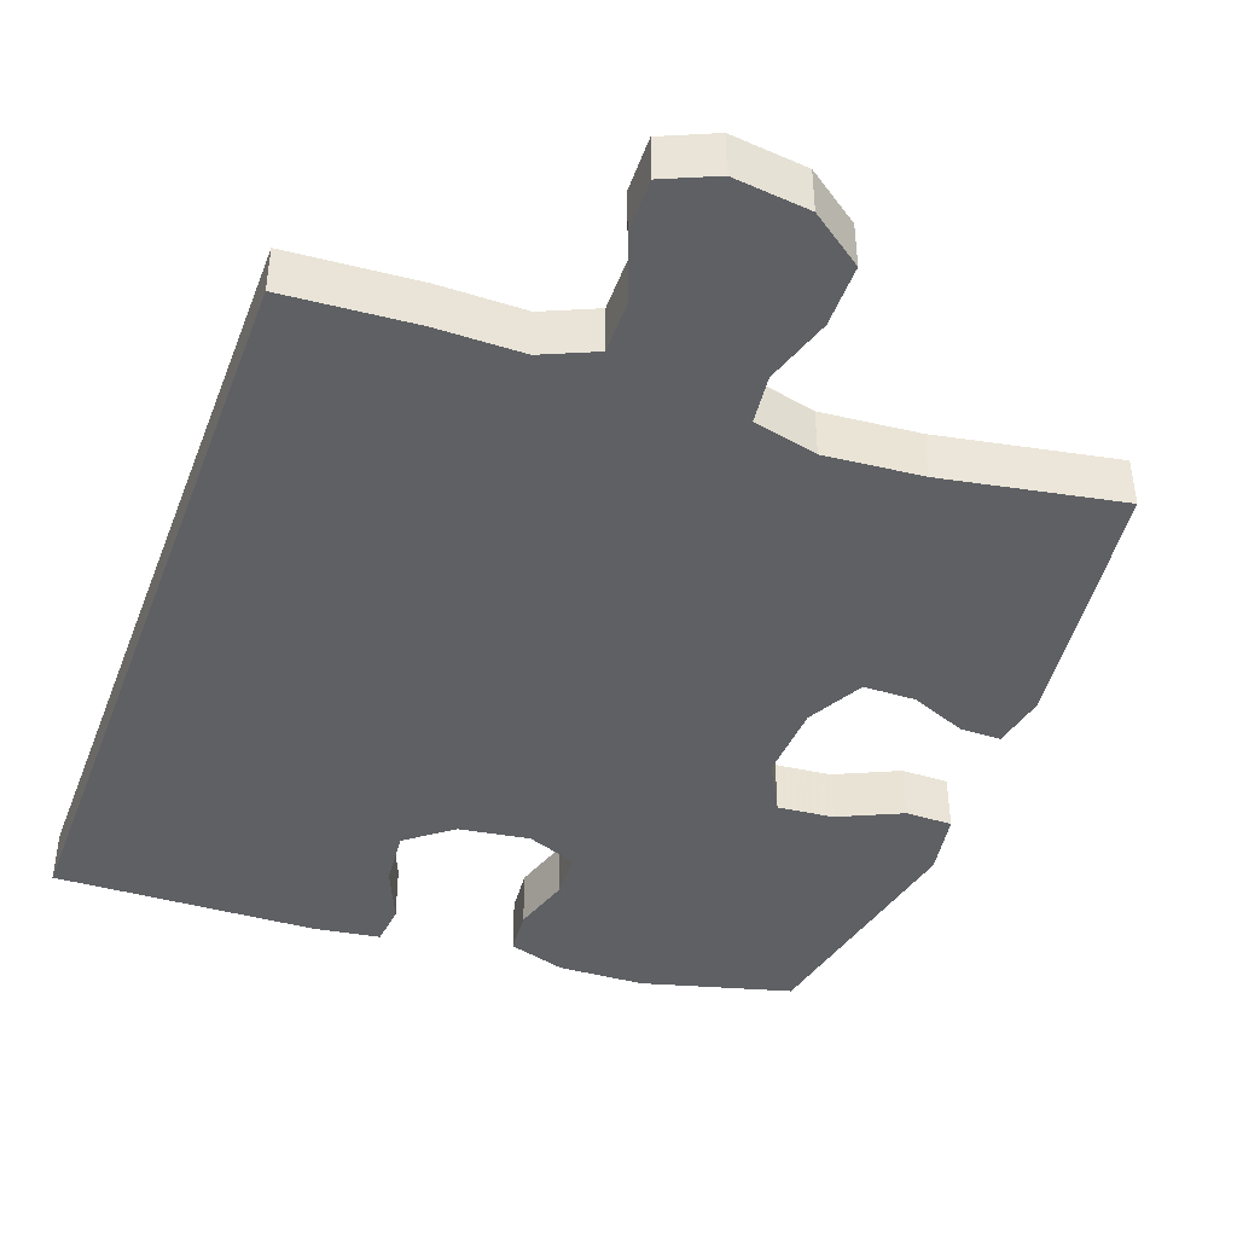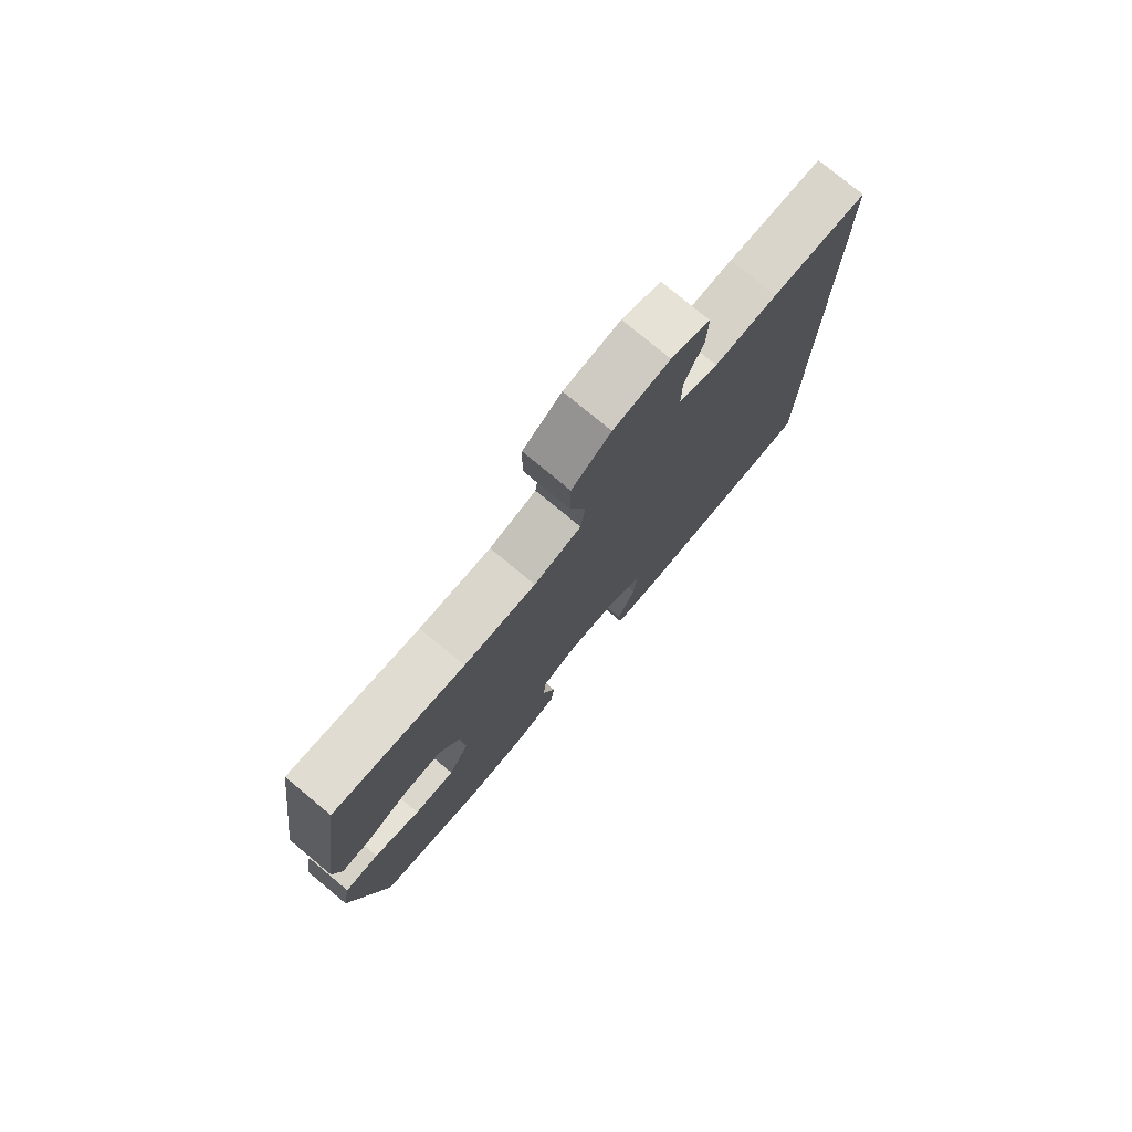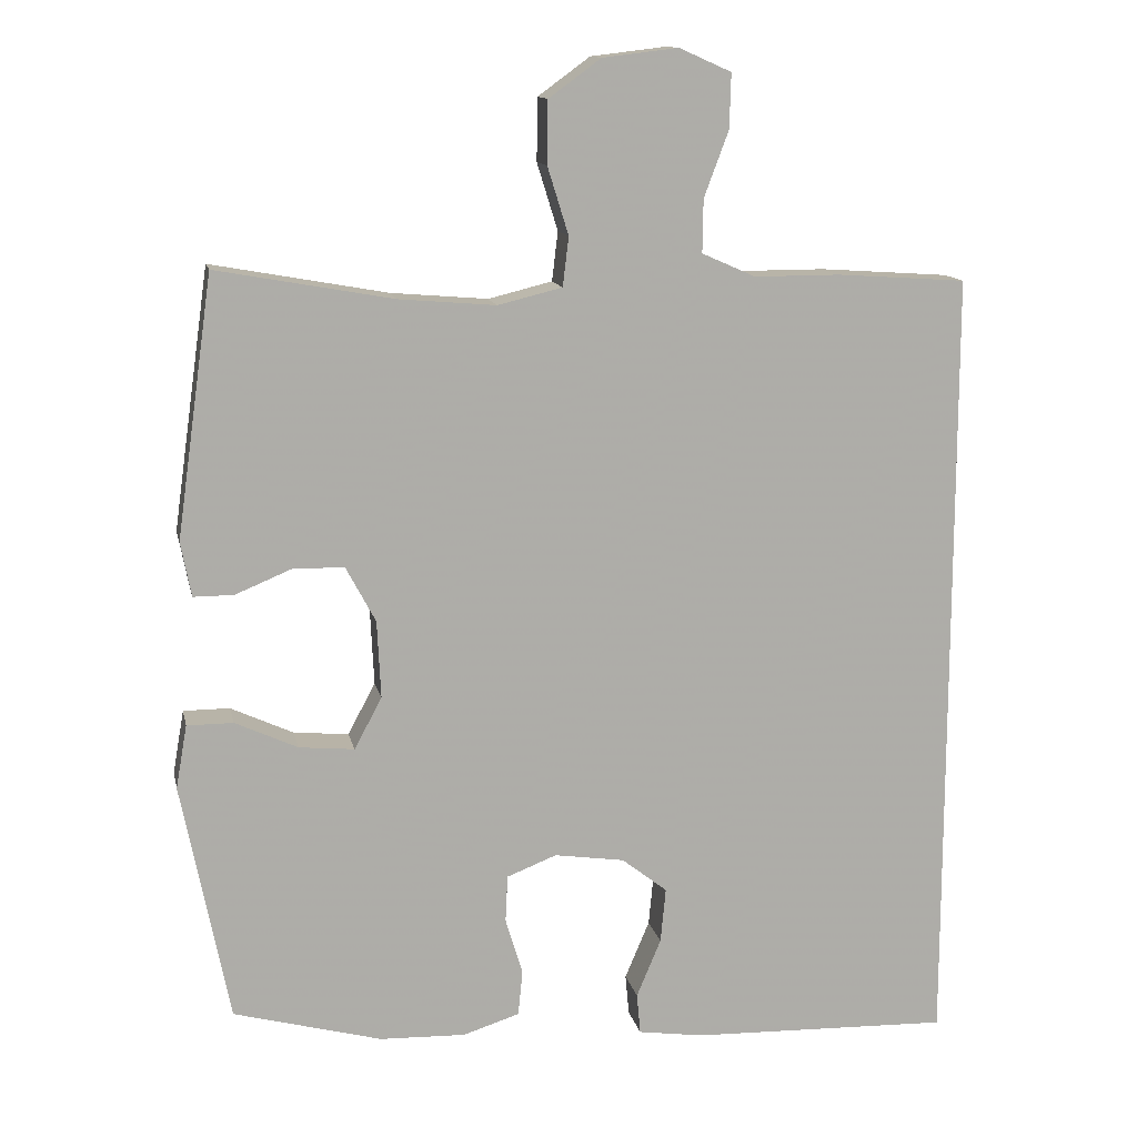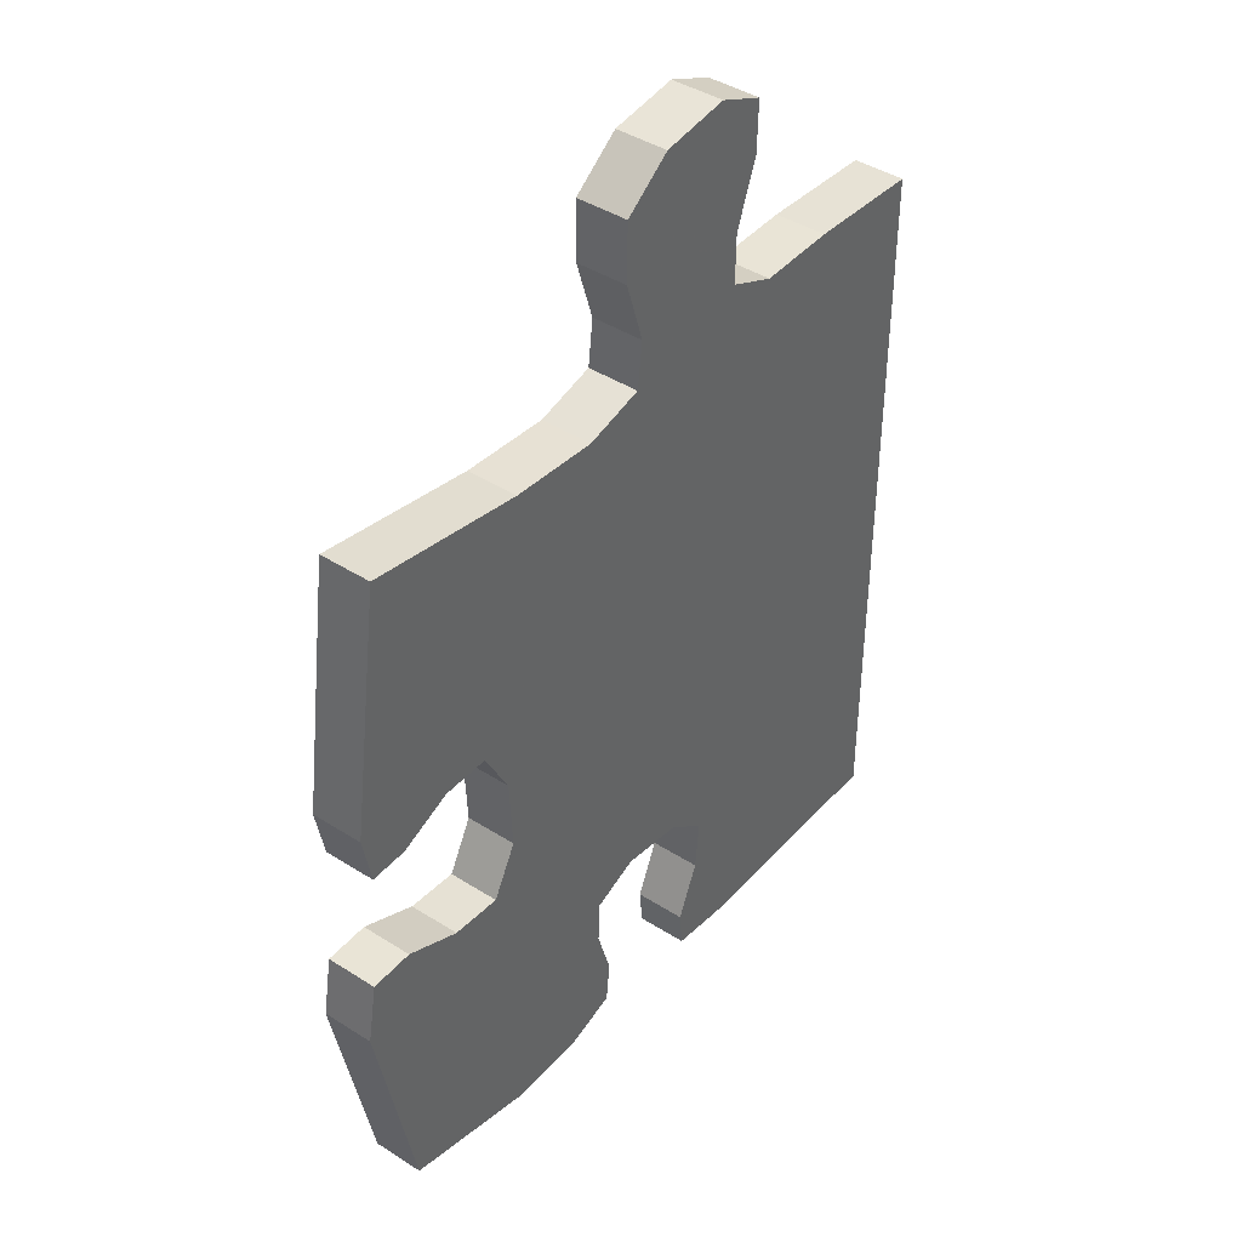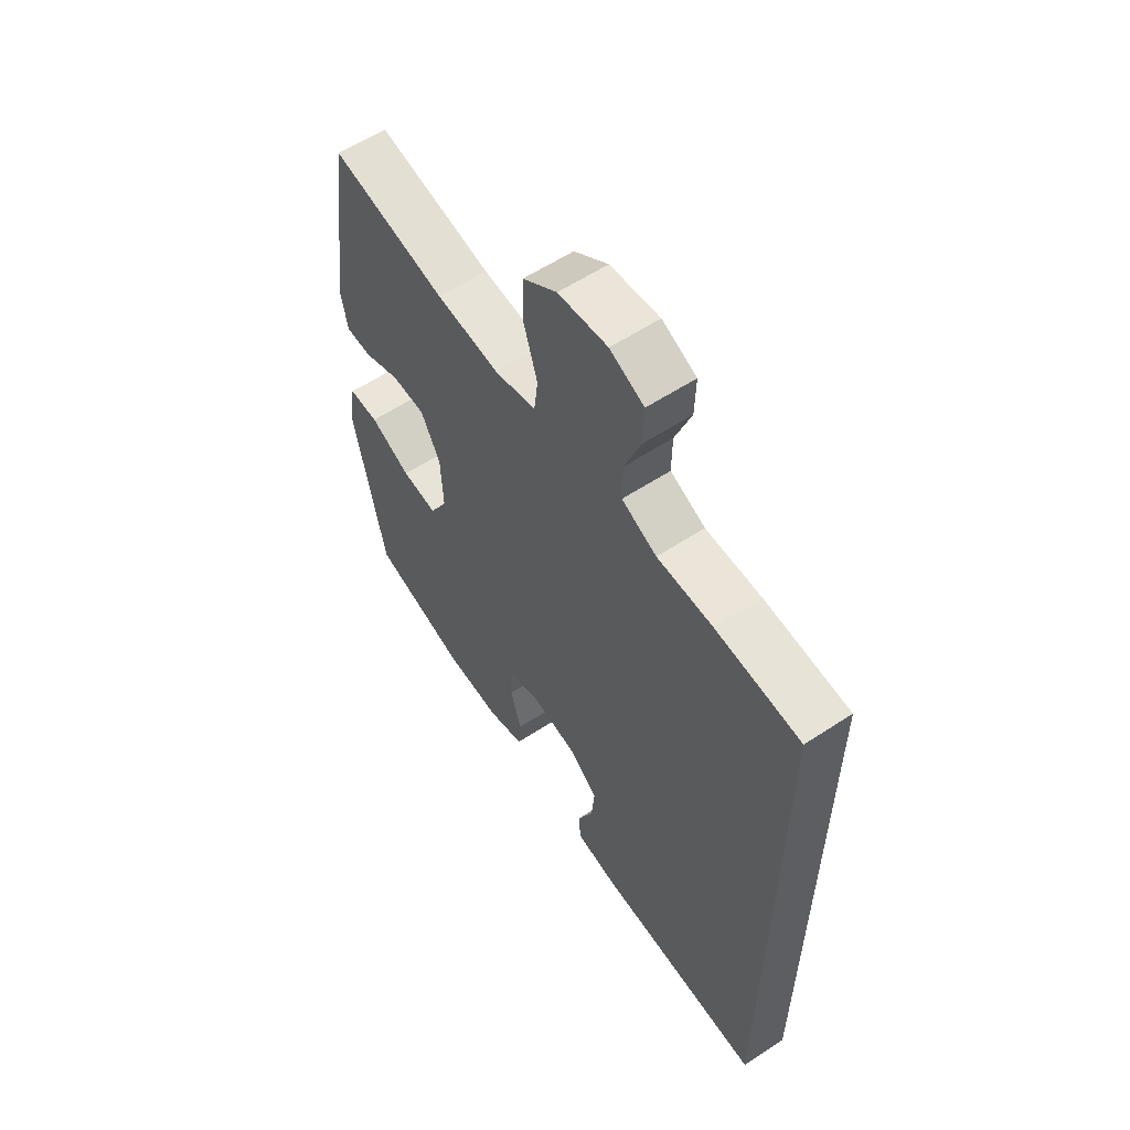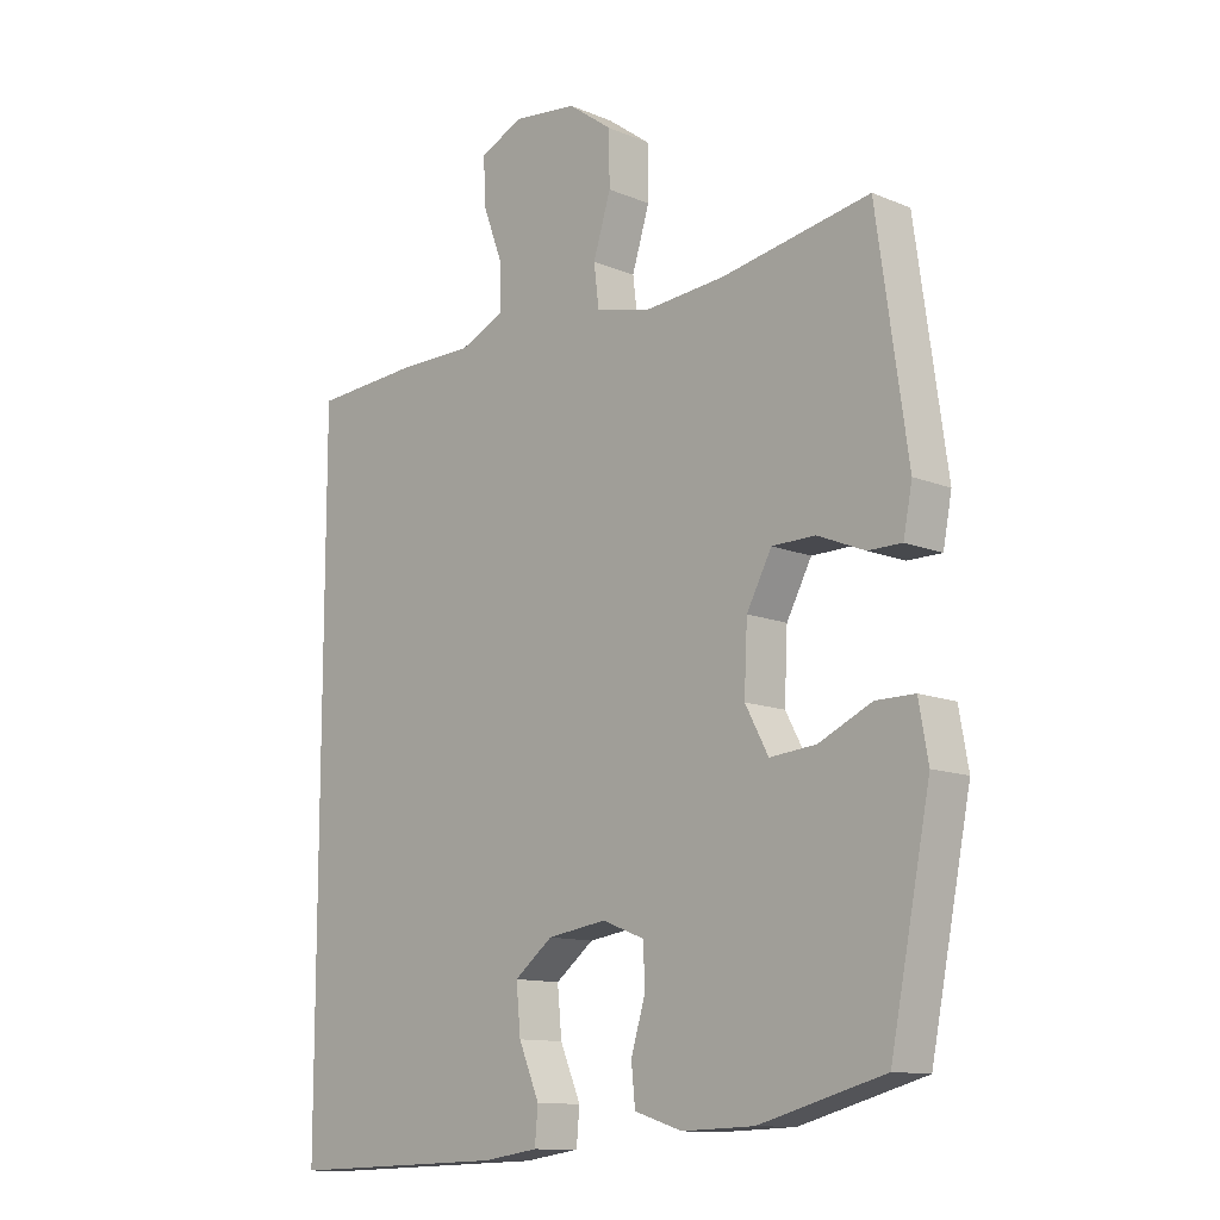
<metadata>
{"format":"obj","ext":"obj","renderer":"f3d","projection":"perspective","resolution":1024,"background":"white","views":[{"elev":-42.9,"azim":-20.3,"up":"+Y"},{"elev":77.9,"azim":129.6,"up":"+Z"},{"elev":13.0,"azim":168.2,"up":"+Z"},{"elev":42.5,"azim":127.3,"up":"+Z"},{"elev":59.2,"azim":-124.0,"up":"+Z"},{"elev":-12.1,"azim":45.7,"up":"+Z"}]}
</metadata>
<code>
v -0.5 0.07 -0.6
v -0.5 0.07 0.463
v -0.326 0.07 0.475
v -0.211 0.07 0.475
v -0.139 0.07 0.507
v -0.14 0.07 0.578
v -0.173 0.07 0.666
v -0.175 0.07 0.739
v -0.105 0.07 0.77
v -0.004 0.07 0.758
v 0.066 0.07 0.707
v 0.067 0.07 0.623
v 0.039 0.07 0.533
v 0.047 0.07 0.467
v 0.133 0.07 0.446
v 0.263 0.07 0.457
v 0.5 0.07 0.5
v 0.549 0.07 0.152
v 0.535 0.07 0.079
v 0.481 0.07 0.079
v 0.406 0.07 0.11
v 0.337 0.07 0.109
v 0.297 0.07 0.034
v 0.292 0.07 -0.07
v 0.329 0.07 -0.139
v 0.403 0.07 -0.132
v 0.487 0.07 -0.093
v 0.549 0.07 -0.093
v 0.564 0.07 -0.178
v 0.5 0.07 -0.5
v 0.301 0.07 -0.554
v 0.186 0.07 -0.558
v 0.11 0.07 -0.534
v 0.104 0.07 -0.473
v 0.127 0.07 -0.396
v 0.124 0.07 -0.333
v 0.057 0.07 -0.307
v -0.037 0.07 -0.321
v -0.098 0.07 -0.369
v -0.091 0.07 -0.443
v -0.058 0.07 -0.521
v -0.063 0.07 -0.576
v -0.151 0.07 -0.589
v -0.5 0 -0.6
v -0.5 0 0.463
v -0.326 0 0.475
v -0.211 0 0.475
v -0.139 0 0.507
v -0.14 0 0.578
v -0.173 0 0.666
v -0.175 0 0.739
v -0.105 0 0.77
v -0.004 0 0.758
v 0.066 0 0.707
v 0.067 0 0.623
v 0.039 0 0.533
v 0.047 0 0.467
v 0.133 0 0.446
v 0.263 0 0.457
v 0.5 0 0.5
v 0.549 0 0.152
v 0.535 0 0.079
v 0.481 0 0.079
v 0.406 0 0.11
v 0.337 0 0.109
v 0.297 0 0.034
v 0.292 0 -0.07
v 0.329 0 -0.139
v 0.403 0 -0.132
v 0.487 0 -0.093
v 0.549 0 -0.093
v 0.564 0 -0.178
v 0.5 0 -0.5
v 0.301 0 -0.554
v 0.186 0 -0.558
v 0.11 0 -0.534
v 0.104 0 -0.473
v 0.127 0 -0.396
v 0.124 0 -0.333
v 0.057 0 -0.307
v -0.037 0 -0.321
v -0.098 0 -0.369
v -0.091 0 -0.443
v -0.058 0 -0.521
v -0.063 0 -0.576
v -0.151 0 -0.589
f 43 1 2
f 42 43 2
f 41 42 2
f 40 41 2
f 2 3 4
f 40 2 4
f 39 40 4
f 38 39 4 5
f 37 38 5 6
f 36 37 6
f 33 34 35
f 32 33 35
f 31 32 35
f 30 31 35
f 29 30 35
f 28 29 35
f 27 28 35
f 26 27 35
f 25 26 35 36
f 24 25 36 6
f 19 20 21
f 18 19 21
f 17 18 21
f 16 17 21
f 15 16 21 22
f 14 15 22 23
f 11 12 13
f 10 11 13
f 9 10 13
f 8 9 13
f 7 8 13
f 6 7 13
f 6 13 14
f 6 14 23 24
f 45 44 86
f 45 86 85
f 45 85 84
f 45 84 83
f 47 46 45
f 47 45 83
f 47 83 82
f 48 47 82 81
f 49 48 81 80
f 49 80 79
f 78 77 76
f 78 76 75
f 78 75 74
f 78 74 73
f 78 73 72
f 78 72 71
f 78 71 70
f 78 70 69
f 79 78 69 68
f 49 79 68 67
f 64 63 62
f 64 62 61
f 64 61 60
f 64 60 59
f 65 64 59 58
f 66 65 58 57
f 56 55 54
f 56 54 53
f 56 53 52
f 56 52 51
f 56 51 50
f 56 50 49
f 57 56 49
f 67 66 57 49
f 1 44 45 2
f 2 45 46 3
f 3 46 47 4
f 4 47 48 5
f 5 48 49 6
f 6 49 50 7
f 7 50 51 8
f 8 51 52 9
f 9 52 53 10
f 10 53 54 11
f 11 54 55 12
f 12 55 56 13
f 13 56 57 14
f 14 57 58 15
f 15 58 59 16
f 16 59 60 17
f 17 60 61 18
f 18 61 62 19
f 19 62 63 20
f 20 63 64 21
f 21 64 65 22
f 22 65 66 23
f 23 66 67 24
f 24 67 68 25
f 25 68 69 26
f 26 69 70 27
f 27 70 71 28
f 28 71 72 29
f 29 72 73 30
f 30 73 74 31
f 31 74 75 32
f 32 75 76 33
f 33 76 77 34
f 34 77 78 35
f 35 78 79 36
f 36 79 80 37
f 37 80 81 38
f 38 81 82 39
f 39 82 83 40
f 40 83 84 41
f 41 84 85 42
f 42 85 86 43
f 43 86 44 1

</code>
